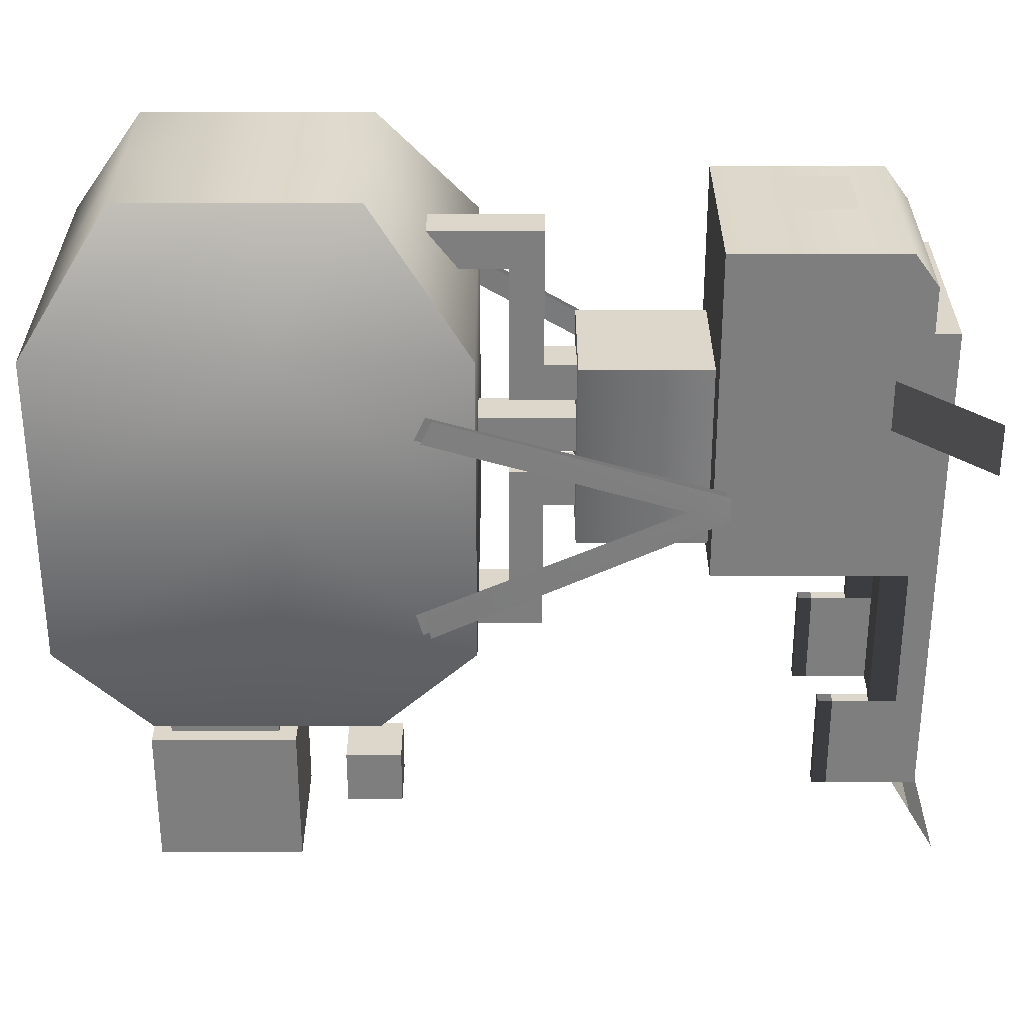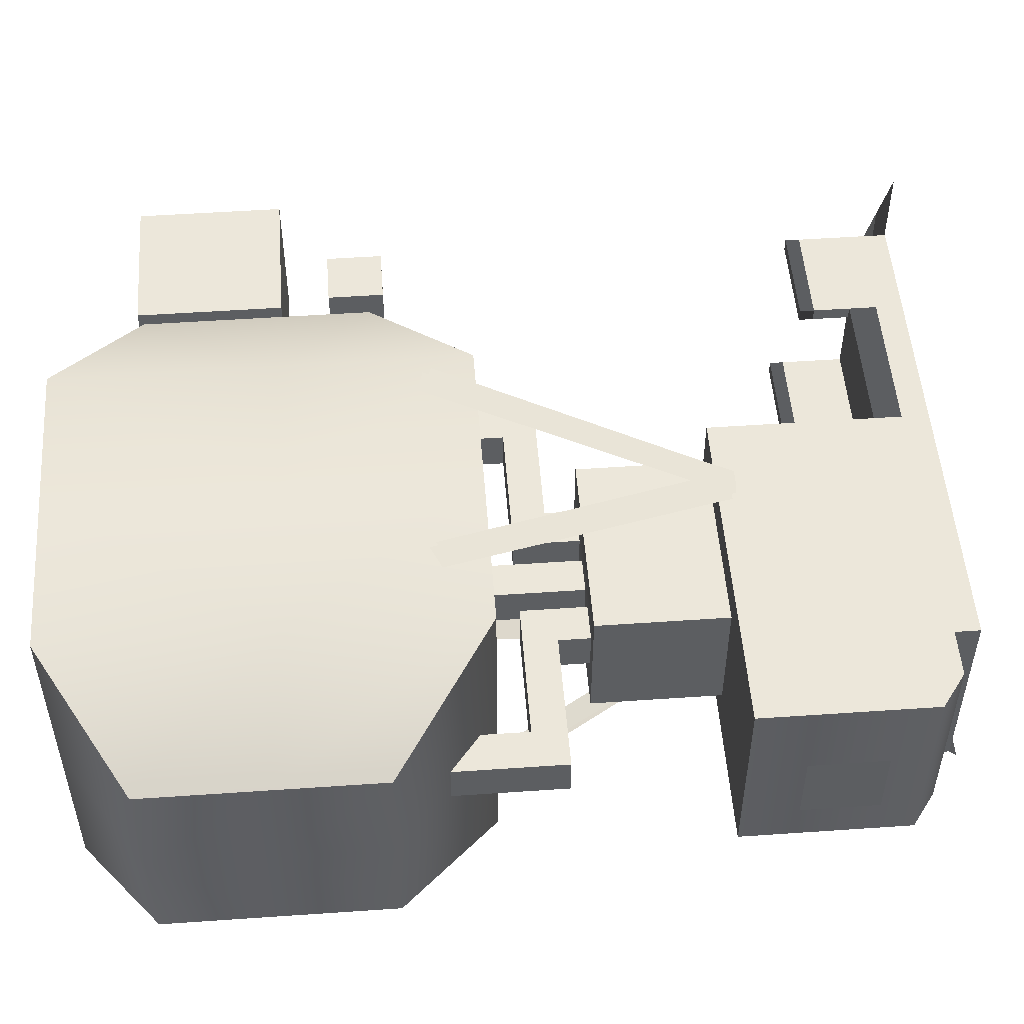
<metadata>
{"format":"obj","ext":"obj","renderer":"f3d","projection":"perspective","resolution":1024,"background":"white","views":[{"elev":-59.4,"azim":90.0,"up":"+Y"},{"elev":51.5,"azim":85.7,"up":"+Y"}]}
</metadata>
<code>
g royale _airship2_lod2
v 10.5 6.762 8.888
v 4.357 6.762 8.888
v 4.357 6.762 1.477
v 10.5 6.762 1.477
v -1.781 6.762 1.477
v -1.781 6.762 8.888
v 4.357 6.762 1.477
v -1.781 6.762 1.477
v -1.781 -0.01602 1.477
v 4.357 -0.01602 1.477
v -1.781 -6.762 1.477
v 4.357 -6.762 1.477
v -1.781 6.762 17.49
v -1.781 6.762 8.888
v 4.357 6.762 8.888
v 4.357 6.762 17.49
v 10.5 6.762 8.888
v 10.5 6.762 17.49
v 4.357 -0.01602 17.49
v 4.357 -6.762 17.49
v -1.781 -6.762 17.49
v -1.781 -0.01602 17.49
v -1.781 6.762 17.49
v 4.357 6.762 17.49
v 4.357 -0.01602 1.477
v 4.357 -6.762 1.477
v 10.5 -6.762 1.477
v 10.5 -0.016 1.477
v 10.5 6.762 1.477
v 4.357 6.762 1.477
v 10.5 -0.01599 17.49
v 10.5 -6.762 17.49
v 4.357 -6.762 17.49
v 4.357 -0.01602 17.49
v 4.357 6.762 17.49
v 10.5 6.762 17.49
v 10.5 -6.762 8.888
v 10.5 -6.762 1.477
v 4.357 -6.762 1.477
v 4.357 -6.762 8.888
v -1.781 -6.762 1.477
v -1.781 -6.762 8.888
v 4.357 -6.762 8.888
v -1.781 -6.762 8.888
v -1.781 -6.762 17.49
v 4.357 -6.762 17.49
v 10.5 -6.762 8.888
v 10.5 -6.762 17.49
v 15.44 -0.01601 14.28
v 15.44 4.431 14.28
v 15.44 4.431 9.59
v 15.44 -0.01602 9.59
v 15.44 -0.01602 9.59
v 15.44 4.431 9.59
v 15.44 4.431 5.353
v 15.44 -0.01601 5.353
v 15.44 -0.01601 14.28
v 15.44 -0.01602 9.59
v 15.44 -4.252 9.59
v 15.44 -4.252 14.28
v 15.44 -0.01602 9.59
v 15.44 -0.01601 5.353
v 15.44 -4.252 5.353
v 15.44 -4.252 9.59
v -6.714 -4.463 9.59
v -6.714 -4.463 14.28
v -1.781 -6.762 17.49
v -1.781 -6.762 8.888
v -6.714 4.22 14.28
v -1.781 6.762 17.49
v -1.781 -0.01602 17.49
v -6.714 -0.01602 14.28
v -1.781 -6.762 17.49
v -6.714 -4.463 14.28
v -1.781 6.762 8.888
v -1.781 6.762 17.49
v -6.714 4.22 14.28
v -6.714 4.22 9.59
v -1.781 6.762 1.477
v -6.714 4.22 5.353
v -6.714 -0.016 5.353
v -1.781 -0.01602 1.477
v -6.714 -4.463 5.353
v -1.781 -6.762 1.477
v 10.5 -6.762 17.49
v 15.44 -4.252 14.28
v 15.44 -4.252 9.59
v 10.5 -6.762 8.888
v 10.5 -0.01599 17.49
v 10.5 6.762 17.49
v 15.44 4.431 14.28
v 15.44 -0.01601 14.28
v 15.44 -4.252 14.28
v 10.5 -6.762 17.49
v 15.44 4.431 14.28
v 10.5 6.762 17.49
v 10.5 6.762 8.888
v 15.44 4.431 9.59
v 15.44 -0.01601 5.353
v 15.44 4.431 5.353
v 10.5 6.762 1.477
v 10.5 -0.016 1.477
v 10.5 -6.762 1.477
v 15.44 -4.252 5.353
v -6.714 -4.463 9.59
v -1.781 -6.762 8.888
v -1.781 -6.762 1.477
v -6.714 -4.463 5.353
v -1.781 6.762 8.888
v -6.714 4.22 9.59
v -6.714 4.22 5.353
v -1.781 6.762 1.477
v 10.5 -6.762 8.888
v 15.44 -4.252 9.59
v 15.44 -4.252 5.353
v 10.5 -6.762 1.477
v 15.44 4.431 9.59
v 10.5 6.762 8.888
v 10.5 6.762 1.477
v 15.44 4.431 5.353
v -6.714 -0.01602 14.28
v -6.714 -4.463 14.28
v -6.714 -4.463 9.59
v -6.714 -0.01601 9.59
v -6.714 -0.01601 9.59
v -6.714 -4.463 9.59
v -6.714 -4.463 5.353
v -6.714 -0.016 5.353
v -6.714 -0.01602 14.28
v -6.714 -0.01601 9.59
v -6.714 4.22 9.59
v -6.714 4.22 14.28
v -6.714 -0.01601 9.59
v -6.714 -0.016 5.353
v -6.714 4.22 5.353
v -6.714 4.22 9.59
v -12.86 -1.135 7.045
v -12.86 1.136 7.045
v -10.59 1.136 7.045
v -10.59 -1.135 7.045
v -12.86 -1.135 4.774
v -10.59 -1.135 4.774
v -10.59 1.136 4.774
v -12.86 1.136 4.774
v -12.86 -1.135 7.045
v -10.59 -1.135 7.045
v -10.59 -1.135 4.774
v -12.86 -1.135 4.774
v -10.59 -1.135 7.045
v -10.59 1.136 7.045
v -10.59 1.136 4.774
v -10.59 -1.135 4.774
v -10.59 1.136 7.045
v -12.86 1.136 7.045
v -12.86 1.136 4.774
v -10.59 1.136 4.774
v -12.86 1.136 7.045
v -12.86 -1.135 7.045
v -12.86 -1.135 4.774
v -12.86 1.136 4.774
v -8.739 2.627 14.78
v -8.739 -2.627 14.78
v -14.48 -2.627 14.78
v -14.48 2.627 14.78
v -14.48 -2.627 8.931
v -14.48 -2.627 14.78
v -8.739 -2.627 14.78
v -8.739 -2.627 8.931
v -14.48 2.627 8.931
v -14.48 2.627 14.78
v -14.48 -2.627 14.78
v -14.48 -2.627 8.931
v -8.739 -2.627 8.931
v -8.739 -2.627 14.78
v -8.739 2.627 14.78
v -8.739 2.627 8.931
v -8.739 -2.627 8.931
v -8.739 2.627 8.931
v -14.48 2.627 8.931
v -14.48 -2.627 8.931
v -14.48 2.627 8.931
v -8.739 2.627 8.931
v -8.739 2.627 14.78
v -14.48 2.627 14.78
v -8.739 -1.97 14.05
v -8.021 -1.97 14.05
v -8.021 -1.97 9.662
v -8.739 -1.97 9.662
v -8.739 -1.97 14.05
v -8.739 1.97 14.05
v -8.021 1.97 14.05
v -8.021 -1.97 14.05
v -8.021 1.97 14.05
v -8.739 1.97 14.05
v -8.739 1.97 9.662
v -8.021 1.97 9.662
v -8.739 -1.97 9.662
v -8.021 -1.97 9.662
v -8.021 1.97 9.662
v -8.739 1.97 9.662
v -8.021 -1.97 14.05
v -8.021 1.97 14.05
v -8.021 1.97 9.662
v -8.021 -1.97 9.662
v 4.398 -4.843 -7.943
v 4.398 -4.843 -10.01
v 2.335 -4.843 -10.01
v 2.335 -4.843 -7.943
v 12.01 -4.843 -7.943
v 12.01 -4.843 -10.01
v 9.95 -4.843 -10.01
v 9.95 -4.843 -7.943
v 2.335 4.798 -7.943
v 2.335 4.798 -10.01
v 4.398 4.798 -10.01
v 4.398 4.798 -7.943
v 9.95 4.798 -7.943
v 9.95 4.798 -10.01
v 12.01 4.798 -10.01
v 12.01 4.798 -7.943
v 8.393 -7.468 -17.13
v 6.344 -7.468 -17.13
v 6.344 -4.094 -13.76
v 8.393 -4.094 -13.76
v -13.4 -3.596 -17.06
v -13.4 3.404 -17.06
v -11.57 3.404 -16
v -11.57 -3.596 -16
v 0.04645 3.407 -13.84
v -5.764 3.407 -13.84
v -5.764 3.907 -13.84
v 0.04645 3.907 -13.84
v 0.04645 3.907 -13.84
v -5.764 3.907 -13.84
v -5.764 3.907 -14.92
v 0.04645 3.907 -14.92
v -5.764 3.407 -13.84
v 0.04645 3.407 -13.84
v 0.04645 3.407 -14.92
v -5.764 3.407 -14.92
v 0.04644 -4.093 -13.84
v -5.764 -4.093 -13.84
v -5.764 -3.593 -13.84
v 0.04644 -3.593 -13.84
v 0.04644 -3.593 -13.84
v -5.764 -3.593 -13.84
v -5.764 -3.593 -14.92
v 0.04644 -3.593 -14.92
v -5.764 -4.093 -13.84
v 0.04644 -4.093 -13.84
v 0.04644 -4.093 -14.92
v -5.764 -4.093 -14.92
v -5.764 3.407 -11.86
v -9.764 3.407 -11.86
v -9.764 3.907 -11.86
v -5.764 3.907 -11.86
v -5.764 3.407 -12.42
v -5.764 3.407 -11.86
v -5.764 3.907 -11.86
v -5.764 3.907 -12.42
v -5.764 3.907 -12.42
v -5.764 3.907 -11.86
v -9.764 3.907 -11.86
v -9.764 3.907 -12.42
v -9.764 3.907 -12.42
v -9.764 3.907 -11.86
v -9.764 3.407 -11.86
v -9.764 3.407 -12.42
v -9.764 3.407 -12.42
v -9.764 3.407 -11.86
v -5.764 3.407 -11.86
v -5.764 3.407 -12.42
v -5.764 -4.093 -11.86
v -9.764 -4.093 -11.86
v -9.764 -3.593 -11.86
v -5.764 -3.593 -11.86
v -5.764 -4.093 -12.42
v -5.764 -4.093 -11.86
v -5.764 -3.593 -11.86
v -5.764 -3.593 -12.42
v -5.764 -3.593 -12.42
v -5.764 -3.593 -11.86
v -9.764 -3.593 -11.86
v -9.764 -3.593 -12.42
v -9.764 -3.593 -12.42
v -9.764 -3.593 -11.86
v -9.764 -4.093 -11.86
v -9.764 -4.093 -12.42
v -9.764 -4.093 -12.42
v -9.764 -4.093 -11.86
v -5.764 -4.093 -11.86
v -5.764 -4.093 -12.42
v -9.748 -3.596 -14.95
v -11.57 -3.596 -16
v -11.57 3.404 -16
v -9.749 3.404 -14.95
v 14.03 -1.486 -12.35
v 14.03 -1.486 -9.357
v 14.03 1.514 -9.357
v 14.03 1.514 -12.35
v 8.065 2.521 -2.271
v 8.065 -2.562 -2.271
v 0.5977 -2.562 -2.271
v 0.5977 2.521 -2.271
v 8.065 -2.562 -2.271
v 8.065 2.521 -2.271
v 8.065 2.521 -7.35
v 8.065 -2.562 -7.35
v 8.065 2.521 -7.35
v 8.065 2.521 -2.271
v 0.5977 2.521 -2.271
v 0.5977 2.521 -7.35
v 0.5977 -2.562 -7.35
v 0.5977 -2.562 -2.271
v 8.065 -2.562 -2.271
v 8.065 -2.562 -7.35
v 0.5977 -2.562 -7.35
v 0.5977 2.521 -7.35
v 0.5977 2.521 -2.271
v 0.5977 -2.562 -2.271
v 2.741 -0.8525 0.2987
v -2.706 -0.8525 0.2987
v -2.706 0.7725 0.2987
v 2.741 0.7725 0.2987
v 2.741 -0.8525 -2.271
v 1.279 -0.8525 -2.271
v 1.279 -0.8525 -1.031
v 2.741 -0.8525 -1.031
v 2.741 -0.8525 0.2987
v 1.279 -0.8525 -2.271
v 1.279 0.7725 -2.271
v 1.279 0.7725 -1.031
v 1.279 -0.8525 -1.031
v 1.279 0.7725 -2.271
v 2.741 0.7725 -2.271
v 2.741 0.7725 -1.031
v 1.279 0.7725 -1.031
v 2.741 0.7725 0.2987
v 2.741 0.7725 -2.271
v 2.741 -0.8525 -2.271
v 2.741 -0.8525 -1.031
v 2.741 0.7725 -1.031
v 2.741 -0.8525 0.2987
v 2.741 0.7725 0.2987
v -4.21 -0.8525 -1.031
v -4.21 0.7725 -1.031
v -4.21 0.7725 3.455
v -4.21 -0.8525 3.455
v 1.279 -0.8525 -1.031
v 1.279 0.7725 -1.031
v -4.21 0.7725 -1.031
v -4.21 -0.8525 -1.031
v -2.706 0.7725 0.2987
v -2.706 -0.8525 0.2987
v -2.706 -0.8525 3.455
v -2.706 0.7725 3.455
v 3.699 -0.8525 -2.271
v 3.699 -0.8525 1.477
v 5.107 -0.8525 1.477
v 5.107 -0.8525 -2.271
v 5.107 -0.8525 -2.271
v 5.107 -0.8525 1.477
v 5.107 0.7725 1.477
v 5.107 0.7725 -2.271
v 5.107 0.7725 -2.271
v 5.107 0.7725 1.477
v 3.699 0.7725 1.477
v 3.699 0.7725 -2.271
v 3.699 0.7725 -2.271
v 3.699 0.7725 1.477
v 3.699 -0.8525 1.477
v 3.699 -0.8525 -2.271
v 5.91 -0.8525 0.2987
v 5.91 0.7725 0.2987
v 11.36 0.7725 0.2987
v 11.36 -0.8525 0.2987
v 5.91 -0.8525 -2.271
v 5.91 -0.8525 -1.031
v 7.372 -0.8525 -1.031
v 7.372 -0.8525 -2.271
v 5.91 -0.8525 0.2987
v 7.372 -0.8525 -2.271
v 7.372 -0.8525 -1.031
v 7.372 0.7725 -1.031
v 7.372 0.7725 -2.271
v 7.372 0.7725 -2.271
v 7.372 0.7725 -1.031
v 5.91 0.7725 -1.031
v 5.91 0.7725 -2.271
v 5.91 0.7725 0.2987
v 5.91 0.7725 -2.271
v 5.91 0.7725 -1.031
v 5.91 -0.8525 -1.031
v 5.91 -0.8525 -2.271
v 5.91 -0.8525 0.2987
v 5.91 0.7725 0.2987
v 12.86 -0.8525 -1.031
v 12.86 -0.8525 3.455
v 12.86 0.7725 3.455
v 12.86 0.7725 -1.031
v 7.372 0.7725 -1.031
v 12.86 0.7725 -1.031
v 11.36 0.7725 0.2987
v 5.91 0.7725 0.2987
v 12.86 0.7725 3.455
v 11.36 0.7725 3.455
v 7.372 -0.8525 -1.031
v 12.86 -0.8525 -1.031
v 12.86 0.7725 -1.031
v 7.372 0.7725 -1.031
v 11.36 -0.8525 0.2987
v 11.36 -0.8525 3.455
v 12.86 -0.8525 3.455
v 12.86 -0.8525 -1.031
v 7.372 -0.8525 -1.031
v 5.91 -0.8525 0.2987
v 11.36 0.7725 0.2987
v 11.36 0.7725 3.455
v 11.36 -0.8525 3.455
v 11.36 -0.8525 0.2987
v -2.706 -0.8525 0.2987
v 2.741 -0.8525 0.2987
v 1.279 -0.8525 -1.031
v -4.21 -0.8525 -1.031
v -4.21 -0.8525 3.455
v -2.706 -0.8525 3.455
v 1.279 0.7725 -1.031
v 2.741 0.7725 0.2987
v -2.706 0.7725 0.2987
v -4.21 0.7725 -1.031
v -4.21 0.7725 3.455
v -2.706 0.7725 3.455
v 3.42 -4.9 -6.584
v 2.578 -4.916 -6.519
v 2.881 -4.562 -7.711
v 3.532 -4.528 -7.777
v 0.6897 -7.835 3.692
v -0.2338 -7.757 3.452
v 4.449 -4.879 -6.74
v 3.42 -4.9 -6.584
v 8.81 -7.671 3.216
v 7.948 -7.744 3.626
v 3.976 -4.546 -7.798
v 2.564 -5.158 -6.791
v 3.428 -5.224 -6.623
v 3.43 -4.794 -7.968
v 2.879 -4.809 -8.042
v -0.2356 -7.988 3.14
v 0.688 -8.066 3.38
v 4.26 -5.032 -7.113
v 8.782 -7.922 2.978
v 7.92 -7.995 3.388
v 3.885 -4.807 -7.931
v 3.42 4.734 -6.584
v 3.532 4.362 -7.777
v 2.881 4.396 -7.711
v 2.578 4.749 -6.519
v 0.6897 7.757 3.692
v -0.2338 7.679 3.452
v 4.449 4.712 -6.74
v 3.976 4.379 -7.798
v 3.42 4.734 -6.584
v 8.81 7.594 3.216
v 7.948 7.666 3.626
v 2.564 4.978 -6.791
v 2.879 4.628 -8.042
v 3.43 4.613 -7.968
v 3.428 5.043 -6.623
v -0.2356 7.897 3.14
v 0.688 7.974 3.38
v 4.26 4.852 -7.113
v 8.782 7.831 2.978
v 7.92 7.904 3.388
v 3.885 4.626 -7.931
v 0.04645 -4.093 -15.98
v 10.29 -4.093 -15.98
v 10.29 3.907 -15.98
v 0.04645 3.907 -15.98
v -9.764 3.907 -15.98
v -9.764 -4.093 -15.98
v 10.29 3.907 -15.98
v 10.29 -4.093 -15.98
v 10.29 -4.093 -15.01
v 10.29 3.907 -15.01
v 0.04645 -4.093 -14.92
v 10.29 -4.093 -15.01
v 10.29 -4.093 -15.98
v 0.04645 -4.093 -15.98
v -9.764 -4.093 -15.98
v -9.764 -4.093 -14.92
v 10.29 3.907 -15.01
v 0.04645 3.907 -14.92
v 0.04645 3.907 -15.98
v 10.29 3.907 -15.98
v -9.764 3.907 -14.92
v -9.764 3.907 -15.98
v -9.764 3.907 -15.98
v -9.764 3.907 -14.92
v -9.764 -4.093 -14.92
v -9.764 -4.093 -15.98
v 0.04645 -4.093 -7.35
v 0.04645 -4.093 -14.92
v 0.04645 3.907 -14.92
v 0.04645 3.907 -7.35
v 13.45 -4.093 -14.04
v 12.12 -4.093 -15.01
v 10.29 -4.093 -15.01
v 0.04645 -4.093 -14.92
v 0.04645 -4.093 -7.35
v 13.45 -4.093 -7.35
v 13.45 3.907 -7.35
v 13.45 -4.093 -7.35
v 0.04645 -4.093 -7.35
v 0.04645 3.907 -7.35
v 13.45 -4.093 -14.04
v 13.45 -4.093 -7.35
v 13.45 3.907 -7.35
v 13.45 3.907 -14.04
v 12.12 3.907 -15.01
v 10.29 3.907 -15.01
v 10.29 -4.093 -15.01
v 12.12 -4.093 -15.01
v 13.45 -4.093 -14.04
v 13.45 3.907 -14.04
v 12.12 3.907 -15.01
v 12.12 -4.093 -15.01
v 13.45 3.907 -14.04
v 10.29 3.907 -15.01
v 12.12 3.907 -15.01
v 0.04645 3.907 -14.92
v 0.04645 3.907 -7.35
v 13.45 3.907 -7.35
v 0.04645 3.907 -14.92
v 0.04645 -4.093 -14.92
v -9.764 -4.093 -14.92
v -9.764 3.907 -14.92
v -5.764 -4.093 -14.92
v -5.764 -4.093 -12.42
v -5.764 -3.593 -12.42
v -5.764 -3.593 -14.92
v -5.764 -3.593 -14.92
v -5.764 -3.593 -12.42
v -9.764 -3.593 -12.42
v -9.764 -3.593 -14.92
v -9.764 -3.593 -14.92
v -9.764 -3.593 -12.42
v -9.764 -4.093 -12.42
v -9.764 -4.093 -14.92
v -9.764 -4.093 -14.92
v -9.764 -4.093 -12.42
v -5.764 -4.093 -12.42
v -5.764 -4.093 -14.92
v -5.764 3.407 -14.92
v -5.764 3.407 -12.42
v -5.764 3.907 -12.42
v -5.764 3.907 -14.92
v -5.764 3.907 -14.92
v -5.764 3.907 -12.42
v -9.764 3.907 -12.42
v -9.764 3.907 -14.92
v -9.764 3.907 -14.92
v -9.764 3.907 -12.42
v -9.764 3.407 -12.42
v -9.764 3.407 -14.92
v -9.764 3.407 -14.92
v -9.764 3.407 -12.42
v -5.764 3.407 -12.42
v -5.764 3.407 -14.92
g royale _airship2_lod2_0
f 3 2 1
f 4 3 1
f 2 3 5
f 6 2 5
f 9 8 7
f 10 9 7
f 11 9 10
f 12 11 10
f 15 14 13
f 16 15 13
f 17 15 16
f 18 17 16
f 21 20 19
f 22 21 19
f 23 22 19
f 24 23 19
f 27 26 25
f 28 27 25
f 29 28 25
f 30 29 25
f 33 32 31
f 34 33 31
f 35 34 31
f 36 35 31
f 39 38 37
f 40 39 37
f 41 39 40
f 42 41 40
f 45 44 43
f 46 45 43
f 43 47 46
f 47 48 46
f 51 50 49
f 52 51 49
f 55 54 53
f 56 55 53
f 59 58 57
f 60 59 57
f 63 62 61
f 64 63 61
f 67 66 65
f 68 67 65
f 71 70 69
f 72 71 69
f 73 71 72
f 74 73 72
f 77 76 75
f 78 77 75
f 81 80 79
f 82 81 79
f 83 81 82
f 84 83 82
f 87 86 85
f 88 87 85
f 91 90 89
f 92 91 89
f 93 92 89
f 94 93 89
f 97 96 95
f 98 97 95
f 101 100 99
f 102 101 99
f 103 102 99
f 104 103 99
f 107 106 105
f 108 107 105
f 111 110 109
f 112 111 109
f 115 114 113
f 116 115 113
f 119 118 117
f 120 119 117
f 123 122 121
f 124 123 121
f 127 126 125
f 128 127 125
f 131 130 129
f 132 131 129
f 135 134 133
f 136 135 133
f 139 138 137
f 140 139 137
f 143 142 141
f 144 143 141
f 147 146 145
f 148 147 145
f 151 150 149
f 152 151 149
f 155 154 153
f 156 155 153
f 159 158 157
f 160 159 157
f 163 162 161
f 164 163 161
f 167 166 165
f 168 167 165
f 171 170 169
f 172 171 169
f 175 174 173
f 176 175 173
f 179 178 177
f 180 179 177
f 183 182 181
f 184 183 181
f 187 186 185
f 188 187 185
f 191 190 189
f 192 191 189
f 195 194 193
f 196 195 193
f 199 198 197
f 200 199 197
f 203 202 201
f 204 203 201
f 207 206 205
f 208 207 205
f 211 210 209
f 212 211 209
f 215 214 213
f 216 215 213
f 219 218 217
f 220 219 217
f 223 222 221
f 224 223 221
f 227 226 225
f 228 227 225
f 231 230 229
f 232 231 229
f 235 234 233
f 236 235 233
f 239 238 237
f 240 239 237
f 243 242 241
f 244 243 241
f 247 246 245
f 248 247 245
f 251 250 249
f 252 251 249
f 255 254 253
f 256 255 253
f 259 258 257
f 260 259 257
f 263 262 261
f 264 263 261
f 267 266 265
f 268 267 265
f 271 270 269
f 272 271 269
f 275 274 273
f 276 275 273
f 279 278 277
f 280 279 277
f 283 282 281
f 284 283 281
f 287 286 285
f 288 287 285
f 291 290 289
f 292 291 289
f 295 294 293
f 296 295 293
f 299 298 297
f 300 299 297
f 303 302 301
f 304 303 301
f 307 306 305
f 308 307 305
f 311 310 309
f 312 311 309
f 315 314 313
f 316 315 313
f 319 318 317
f 320 319 317
f 323 322 321
f 324 323 321
f 327 326 325
f 328 327 325
f 329 327 328
f 332 331 330
f 333 332 330
f 336 335 334
f 337 336 334
f 338 336 337
f 341 340 339
f 342 341 339
f 343 341 342
f 344 343 342
f 347 346 345
f 348 347 345
f 351 350 349
f 352 351 349
f 355 354 353
f 356 355 353
f 359 358 357
f 360 359 357
f 363 362 361
f 364 363 361
f 367 366 365
f 368 367 365
f 371 370 369
f 372 371 369
f 375 374 373
f 376 375 373
f 379 378 377
f 380 379 377
f 379 381 378
f 384 383 382
f 385 384 382
f 388 387 386
f 389 388 386
f 388 390 387
f 393 392 391
f 394 393 391
f 393 395 392
f 395 396 392
f 399 398 397
f 400 399 397
f 403 402 401
f 404 403 401
f 405 402 403
f 406 405 403
f 409 408 407
f 410 409 407
f 413 412 411
f 414 413 411
f 414 411 415
f 411 416 415
f 419 418 417
f 420 419 417
f 423 422 421
f 424 423 421
f 425 424 421
f 426 425 421
f 429 428 427
f 430 429 427
f 429 430 431
f 432 429 431
g royale _airship2_lod2_1
f 435 434 433
f 436 435 433
f 437 433 434
f 438 437 434
f 436 440 439
f 439 440 441
f 440 442 441
f 443 436 439
f 446 445 444
f 447 446 444
f 448 444 445
f 449 448 445
f 450 445 446
f 450 451 445
f 451 452 445
f 453 450 446
f 456 455 454
f 457 456 454
f 454 458 457
f 458 459 457
f 455 461 460
f 462 455 460
f 460 463 462
f 463 464 462
f 467 466 465
f 468 467 465
f 465 469 468
f 469 470 468
f 467 468 471
f 471 468 472
f 468 473 472
f 474 467 471
g royale _airship2_lod2_2
f 477 476 475
f 478 477 475
f 479 478 475
f 480 479 475
f 483 482 481
f 484 483 481
f 487 486 485
f 488 487 485
f 489 488 485
f 490 489 485
f 493 492 491
f 494 493 491
f 495 492 493
f 496 495 493
f 499 498 497
f 500 499 497
g royale _airship2_lod2_3
f 503 502 501
f 504 503 501
f 507 506 505
f 508 507 505
f 505 509 508
f 505 510 509
f 513 512 511
f 514 513 511
f 517 516 515
f 518 517 515
f 521 520 519
f 522 521 519
f 525 524 523
f 526 525 523
f 529 528 527
f 527 528 530
f 530 531 527
f 531 532 527
f 535 534 533
f 536 535 533
f 539 538 537
f 540 539 537
f 543 542 541
f 544 543 541
f 547 546 545
f 548 547 545
f 551 550 549
f 552 551 549
f 555 554 553
f 556 555 553
f 559 558 557
f 560 559 557
f 563 562 561
f 564 563 561
f 567 566 565
f 568 567 565

</code>
